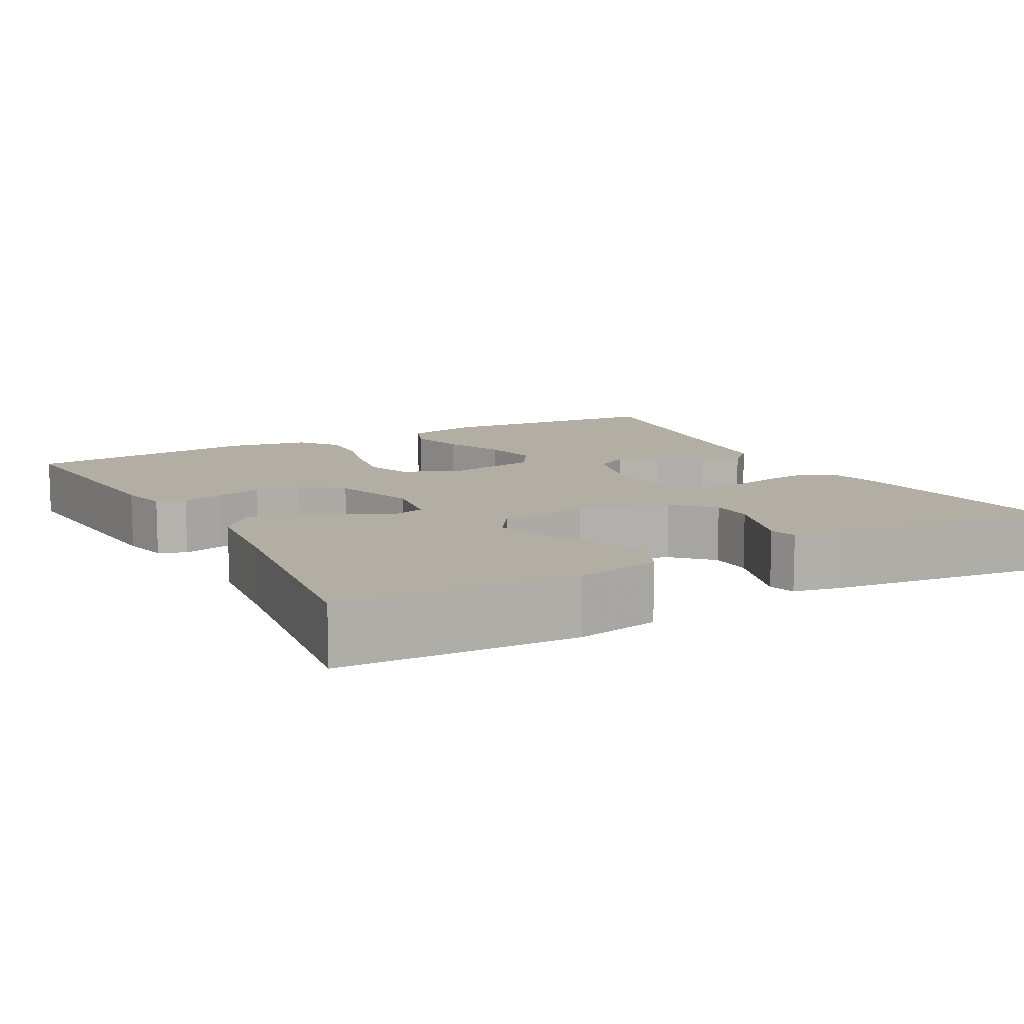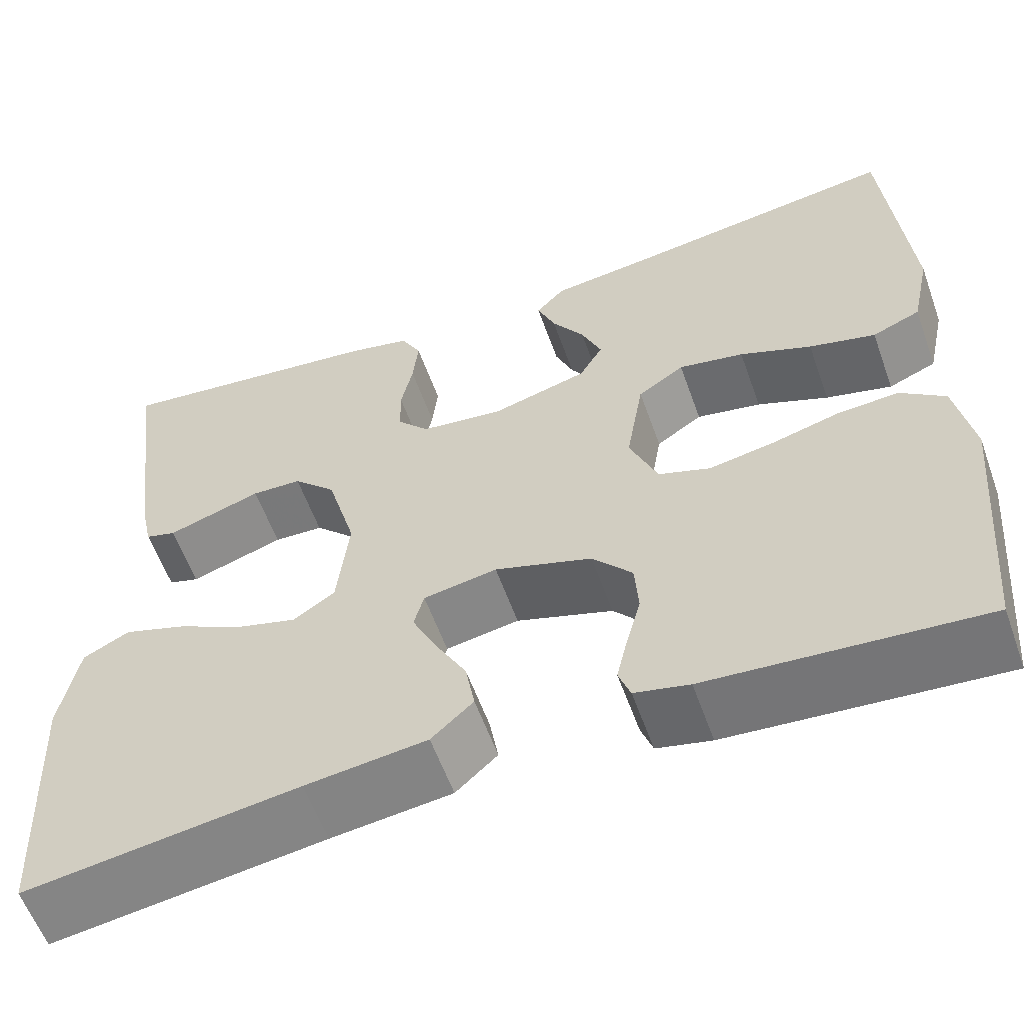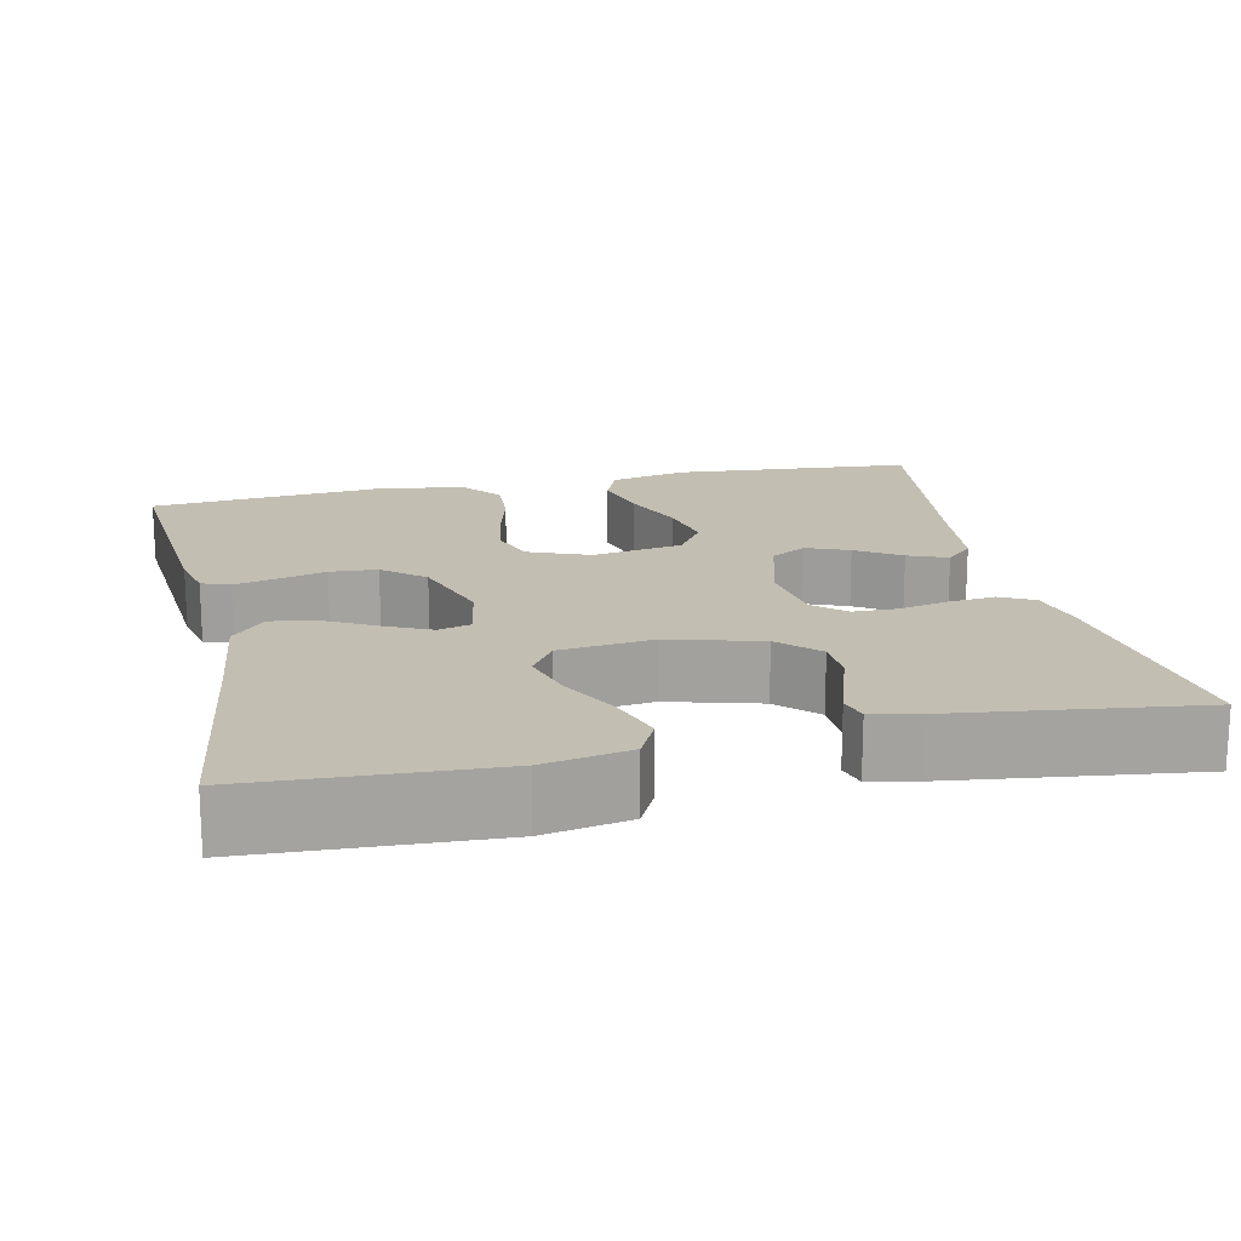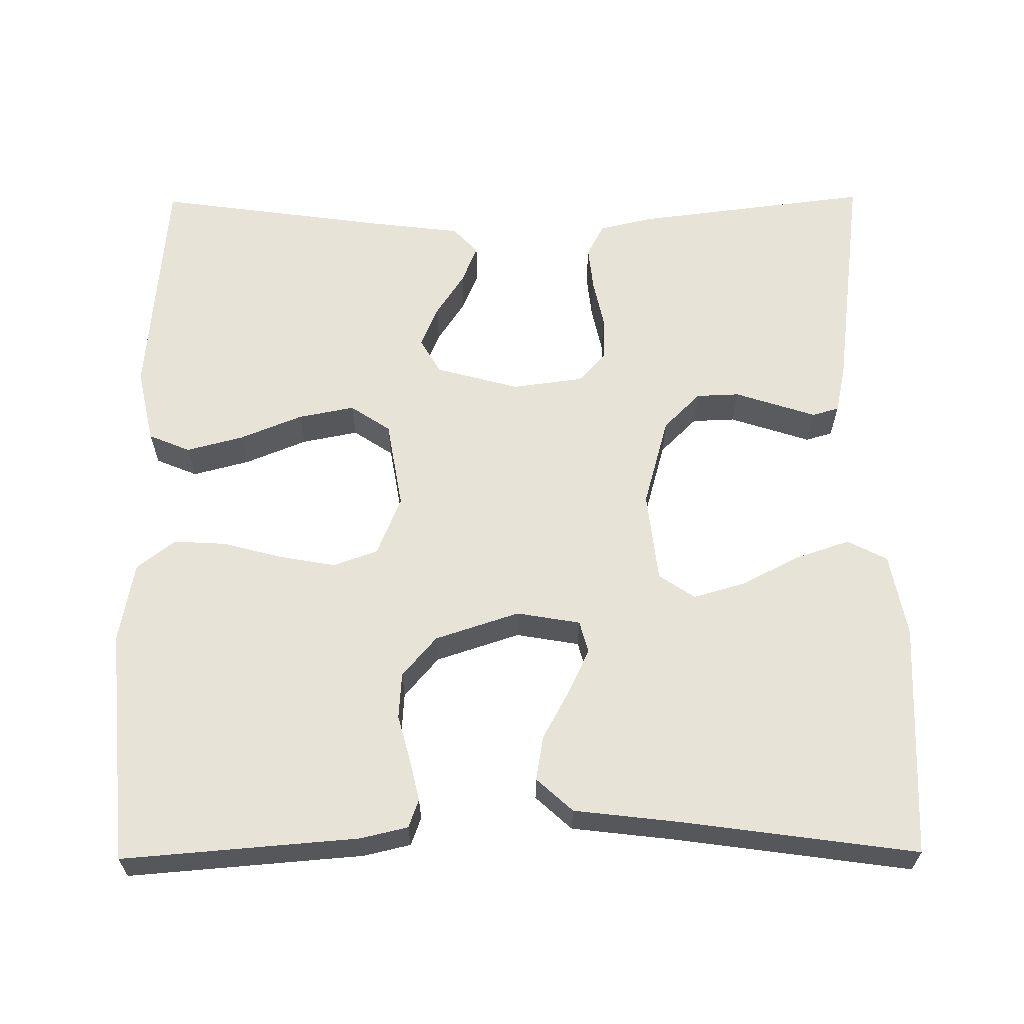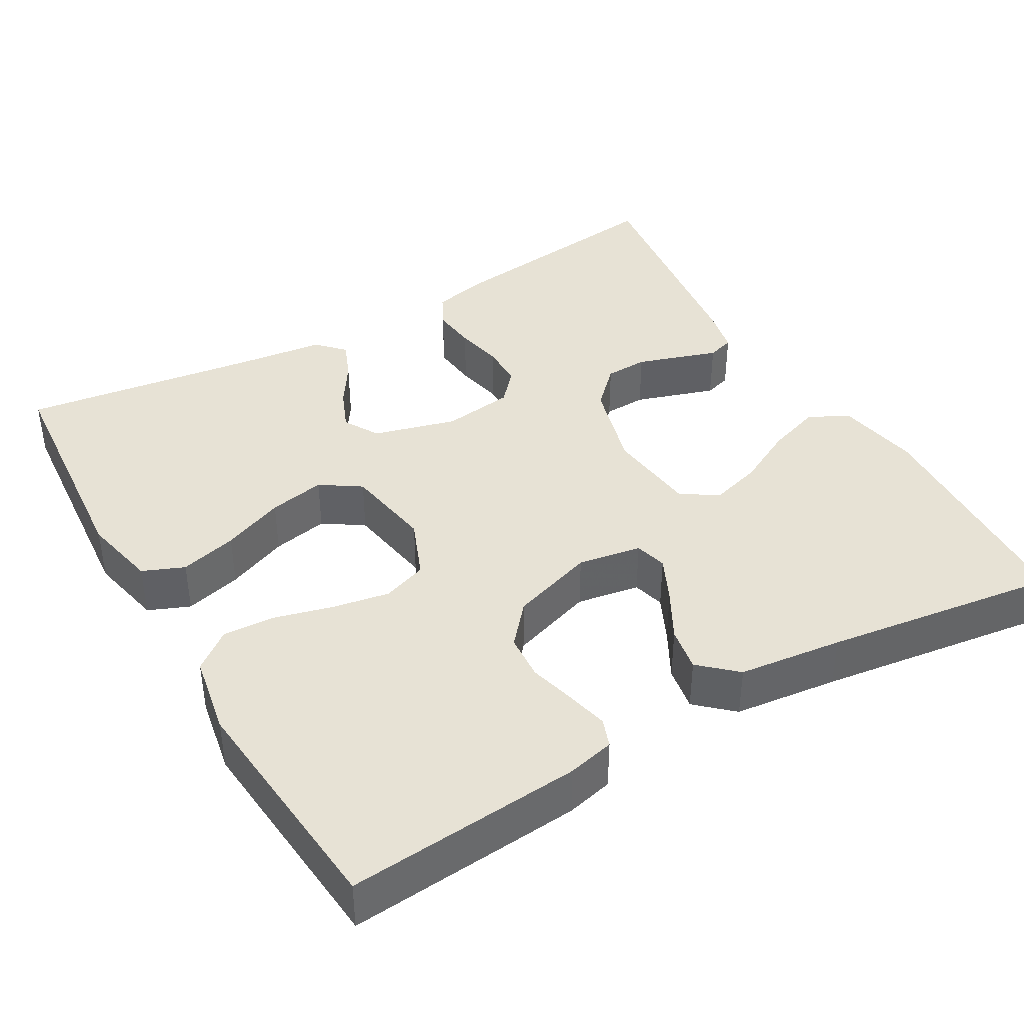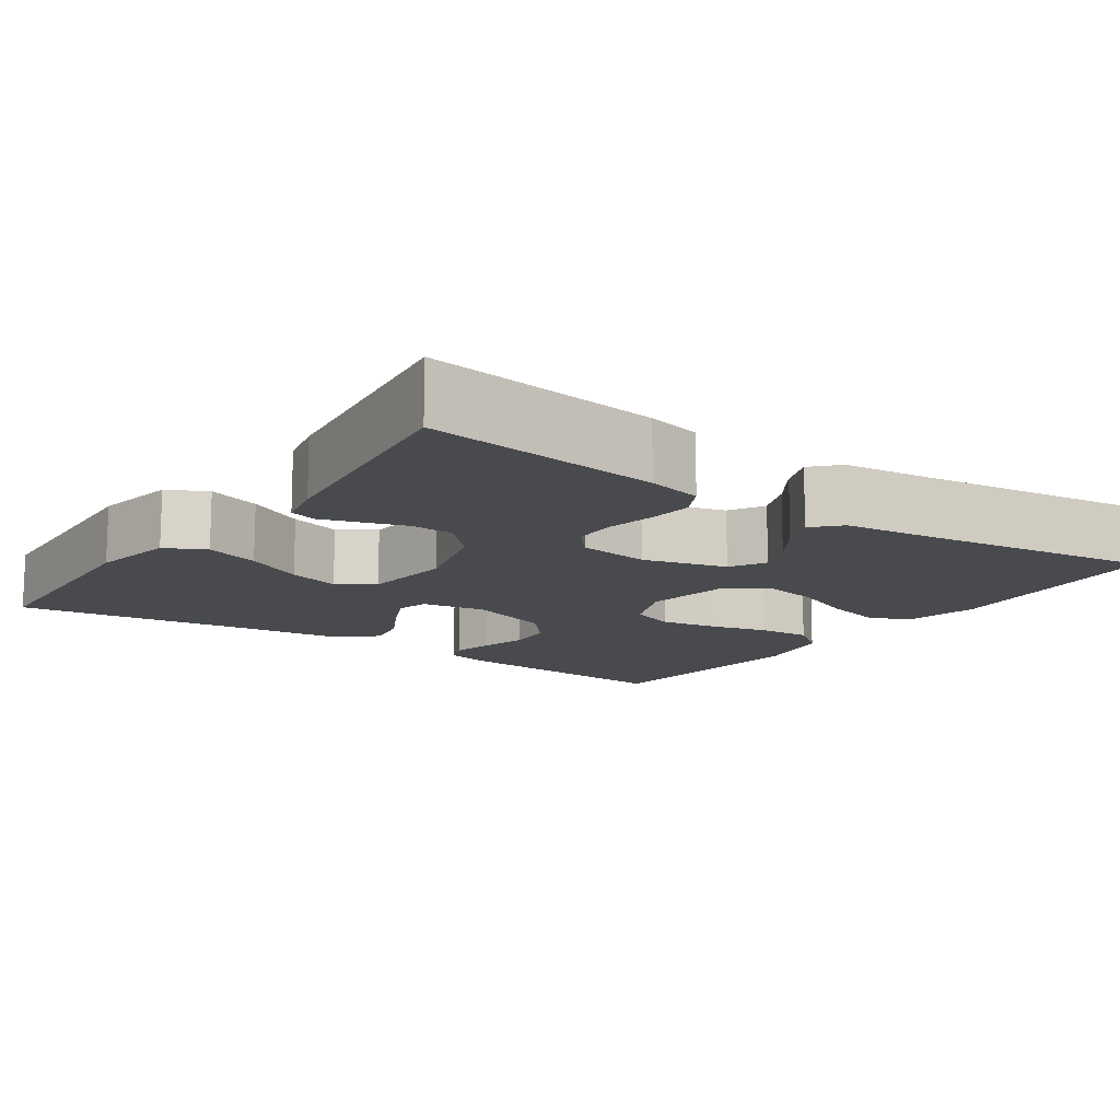
<metadata>
{"format":"obj","ext":"obj","renderer":"f3d","projection":"perspective","resolution":1024,"background":"white","views":[{"elev":10.9,"azim":-119.0,"up":"+Y"},{"elev":-58.7,"azim":19.7,"up":"+Z"},{"elev":17.5,"azim":-102.6,"up":"+Y"},{"elev":62.6,"azim":179.5,"up":"+Y"},{"elev":40.4,"azim":149.9,"up":"+Y"},{"elev":-13.2,"azim":-34.9,"up":"+Y"}]}
</metadata>
<code>
v -0.5 0.07 -0.5
v -0.515 0.07 -0.2
v -0.495 0.07 -0.093
v -0.444 0.07 -0.067
v -0.375 0.07 -0.09
v -0.301 0.07 -0.128
v -0.235 0.07 -0.147
v -0.189 0.07 -0.116
v -0.176 0.07 0
v -0.208 0.07 0.115
v -0.255 0.07 0.162
v -0.31 0.07 0.164
v -0.365 0.07 0.146
v -0.414 0.07 0.13
v -0.448 0.07 0.14
v -0.461 0.07 0.2
v -0.5 0.07 0.5
v -0.2 0.07 0.463
v -0.13 0.07 0.447
v -0.108 0.07 0.405
v -0.114 0.07 0.347
v -0.127 0.07 0.286
v -0.126 0.07 0.23
v -0.091 0.07 0.191
v 0 0.07 0.179
v 0.106 0.07 0.208
v 0.132 0.07 0.253
v 0.11 0.07 0.306
v 0.074 0.07 0.361
v 0.054 0.07 0.41
v 0.086 0.07 0.444
v 0.2 0.07 0.458
v 0.5 0.07 0.5
v 0.525 0.07 0.2
v 0.504 0.07 0.104
v 0.451 0.07 0.082
v 0.378 0.07 0.101
v 0.299 0.07 0.133
v 0.227 0.07 0.147
v 0.176 0.07 0.113
v 0.157 0.07 0
v 0.188 0.07 -0.076
v 0.245 0.07 -0.096
v 0.317 0.07 -0.083
v 0.392 0.07 -0.063
v 0.459 0.07 -0.059
v 0.508 0.07 -0.097
v 0.527 0.07 -0.2
v 0.5 0.07 -0.5
v 0.2 0.07 -0.476
v 0.14 0.07 -0.462
v 0.127 0.07 -0.426
v 0.139 0.07 -0.374
v 0.155 0.07 -0.314
v 0.151 0.07 -0.255
v 0.107 0.07 -0.204
v 0 0.07 -0.169
v -0.081 0.07 -0.183
v -0.092 0.07 -0.224
v -0.065 0.07 -0.281
v -0.031 0.07 -0.343
v -0.021 0.07 -0.4
v -0.067 0.07 -0.442
v -0.2 0.07 -0.458
v -0.5 0 -0.5
v -0.515 0 -0.2
v -0.495 0 -0.093
v -0.444 0 -0.067
v -0.375 0 -0.09
v -0.301 0 -0.128
v -0.235 0 -0.147
v -0.189 0 -0.116
v -0.176 0 0
v -0.208 0 0.115
v -0.255 0 0.162
v -0.31 0 0.164
v -0.365 0 0.146
v -0.414 0 0.13
v -0.448 0 0.14
v -0.461 0 0.2
v -0.5 0 0.5
v -0.2 0 0.463
v -0.13 0 0.447
v -0.108 0 0.405
v -0.114 0 0.347
v -0.127 0 0.286
v -0.126 0 0.23
v -0.091 0 0.191
v 0 0 0.179
v 0.106 0 0.208
v 0.132 0 0.253
v 0.11 0 0.306
v 0.074 0 0.361
v 0.054 0 0.41
v 0.086 0 0.444
v 0.2 0 0.458
v 0.5 0 0.5
v 0.525 0 0.2
v 0.504 0 0.104
v 0.451 0 0.082
v 0.378 0 0.101
v 0.299 0 0.133
v 0.227 0 0.147
v 0.176 0 0.113
v 0.157 0 0
v 0.188 0 -0.076
v 0.245 0 -0.096
v 0.317 0 -0.083
v 0.392 0 -0.063
v 0.459 0 -0.059
v 0.508 0 -0.097
v 0.527 0 -0.2
v 0.5 0 -0.5
v 0.2 0 -0.476
v 0.14 0 -0.462
v 0.127 0 -0.426
v 0.139 0 -0.374
v 0.155 0 -0.314
v 0.151 0 -0.255
v 0.107 0 -0.204
v 0 0 -0.169
v -0.081 0 -0.183
v -0.092 0 -0.224
v -0.065 0 -0.281
v -0.031 0 -0.343
v -0.021 0 -0.4
v -0.067 0 -0.442
v -0.2 0 -0.458
f 61 62 63 64
f 60 61 64 1
f 59 60 1 2
f 58 59 2 3
f 51 52 53 54
f 49 50 51 54
f 49 54 55
f 48 49 55 56
f 44 45 46 47
f 43 44 47 48
f 42 43 48 56
f 35 36 37 38
f 35 38 39
f 32 33 34 35
f 32 35 39
f 31 32 39 40
f 28 29 30 31
f 27 28 31
f 19 20 21 22
f 19 22 23
f 18 19 23
f 17 18 23
f 16 17 23 24
f 12 13 14 15
f 12 15 16
f 11 12 16 24
f 3 4 5 6
f 3 6 7
f 58 3 7
f 57 58 7 8
f 41 42 56 57
f 41 57 8 9
f 40 41 9 10
f 27 31 40
f 26 27 40
f 25 26 40 10
f 10 11 24 25
f 128 127 126 125
f 65 128 125 124
f 66 65 124 123
f 67 66 123 122
f 118 117 116 115
f 118 115 114 113
f 119 118 113
f 120 119 113 112
f 111 110 109 108
f 112 111 108 107
f 120 112 107 106
f 102 101 100 99
f 103 102 99
f 99 98 97 96
f 103 99 96
f 104 103 96 95
f 95 94 93 92
f 95 92 91
f 86 85 84 83
f 87 86 83
f 87 83 82
f 87 82 81
f 88 87 81 80
f 79 78 77 76
f 80 79 76
f 88 80 76 75
f 70 69 68 67
f 71 70 67
f 71 67 122
f 72 71 122 121
f 121 120 106 105
f 73 72 121 105
f 74 73 105 104
f 104 95 91
f 104 91 90
f 74 104 90 89
f 89 88 75 74
f 1 65 66 2
f 2 66 67 3
f 3 67 68 4
f 4 68 69 5
f 5 69 70 6
f 6 70 71 7
f 7 71 72 8
f 8 72 73 9
f 9 73 74 10
f 10 74 75 11
f 11 75 76 12
f 12 76 77 13
f 13 77 78 14
f 14 78 79 15
f 15 79 80 16
f 16 80 81 17
f 17 81 82 18
f 18 82 83 19
f 19 83 84 20
f 20 84 85 21
f 21 85 86 22
f 22 86 87 23
f 23 87 88 24
f 24 88 89 25
f 25 89 90 26
f 26 90 91 27
f 27 91 92 28
f 28 92 93 29
f 29 93 94 30
f 30 94 95 31
f 31 95 96 32
f 32 96 97 33
f 33 97 98 34
f 34 98 99 35
f 35 99 100 36
f 36 100 101 37
f 37 101 102 38
f 38 102 103 39
f 39 103 104 40
f 40 104 105 41
f 41 105 106 42
f 42 106 107 43
f 43 107 108 44
f 44 108 109 45
f 45 109 110 46
f 46 110 111 47
f 47 111 112 48
f 48 112 113 49
f 49 113 114 50
f 50 114 115 51
f 51 115 116 52
f 52 116 117 53
f 53 117 118 54
f 54 118 119 55
f 55 119 120 56
f 56 120 121 57
f 57 121 122 58
f 58 122 123 59
f 59 123 124 60
f 60 124 125 61
f 61 125 126 62
f 62 126 127 63
f 63 127 128 64
f 64 128 65 1

</code>
